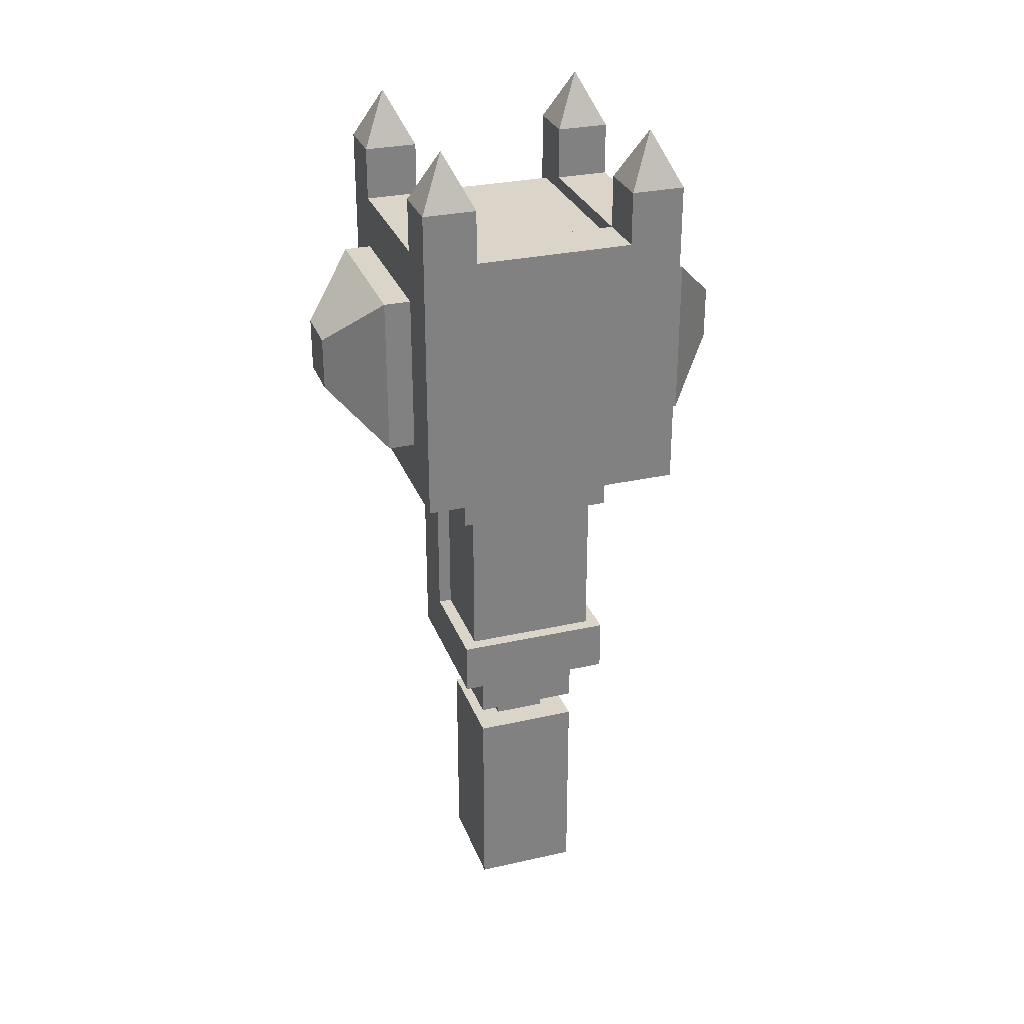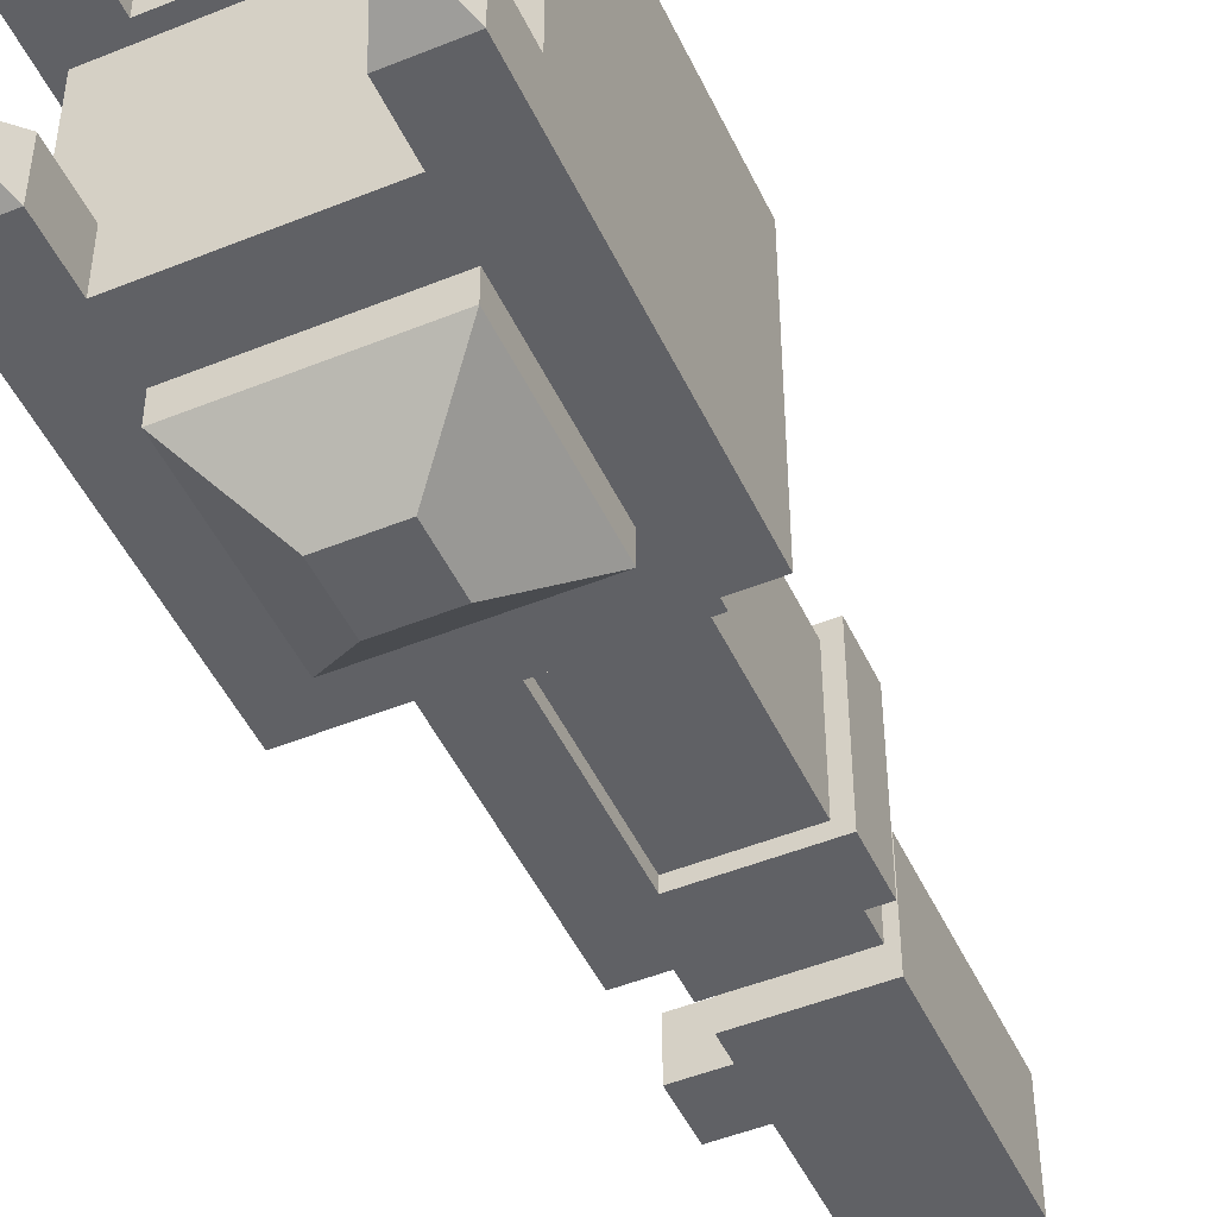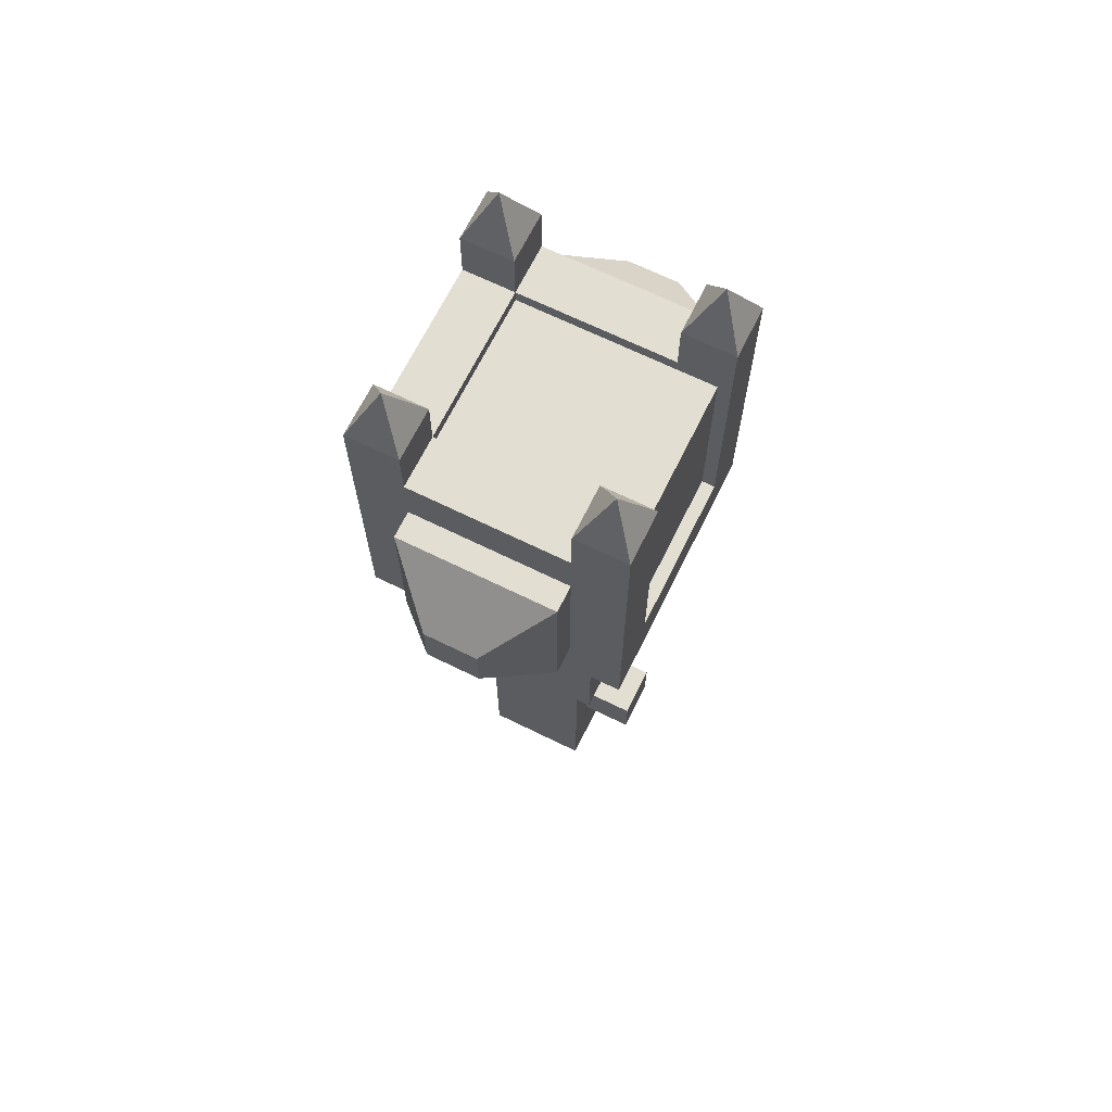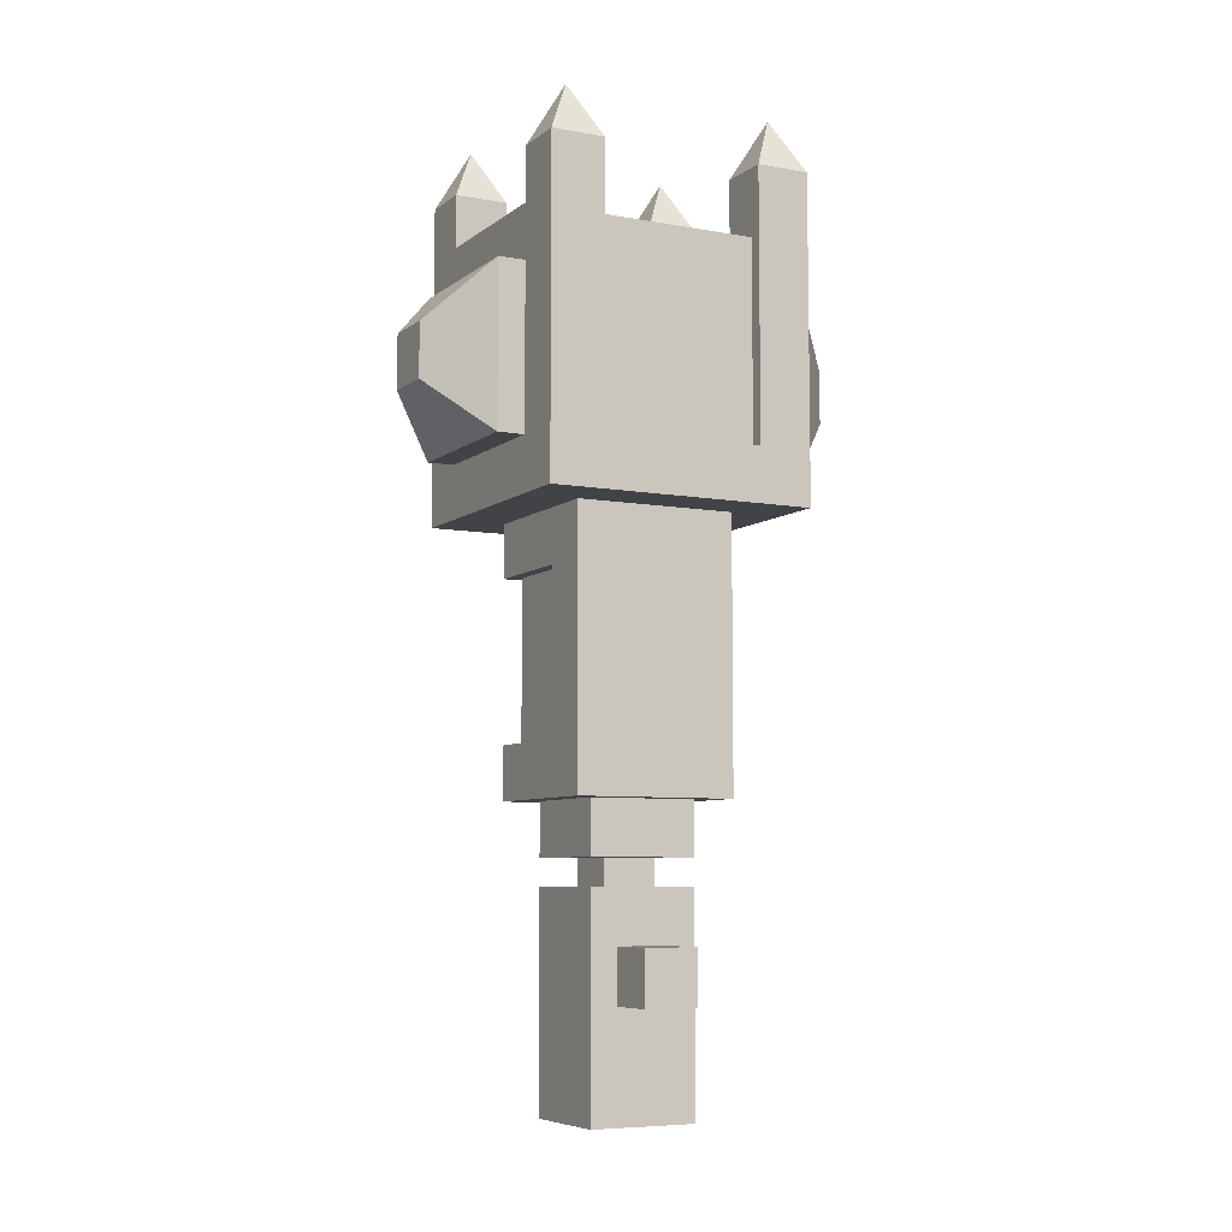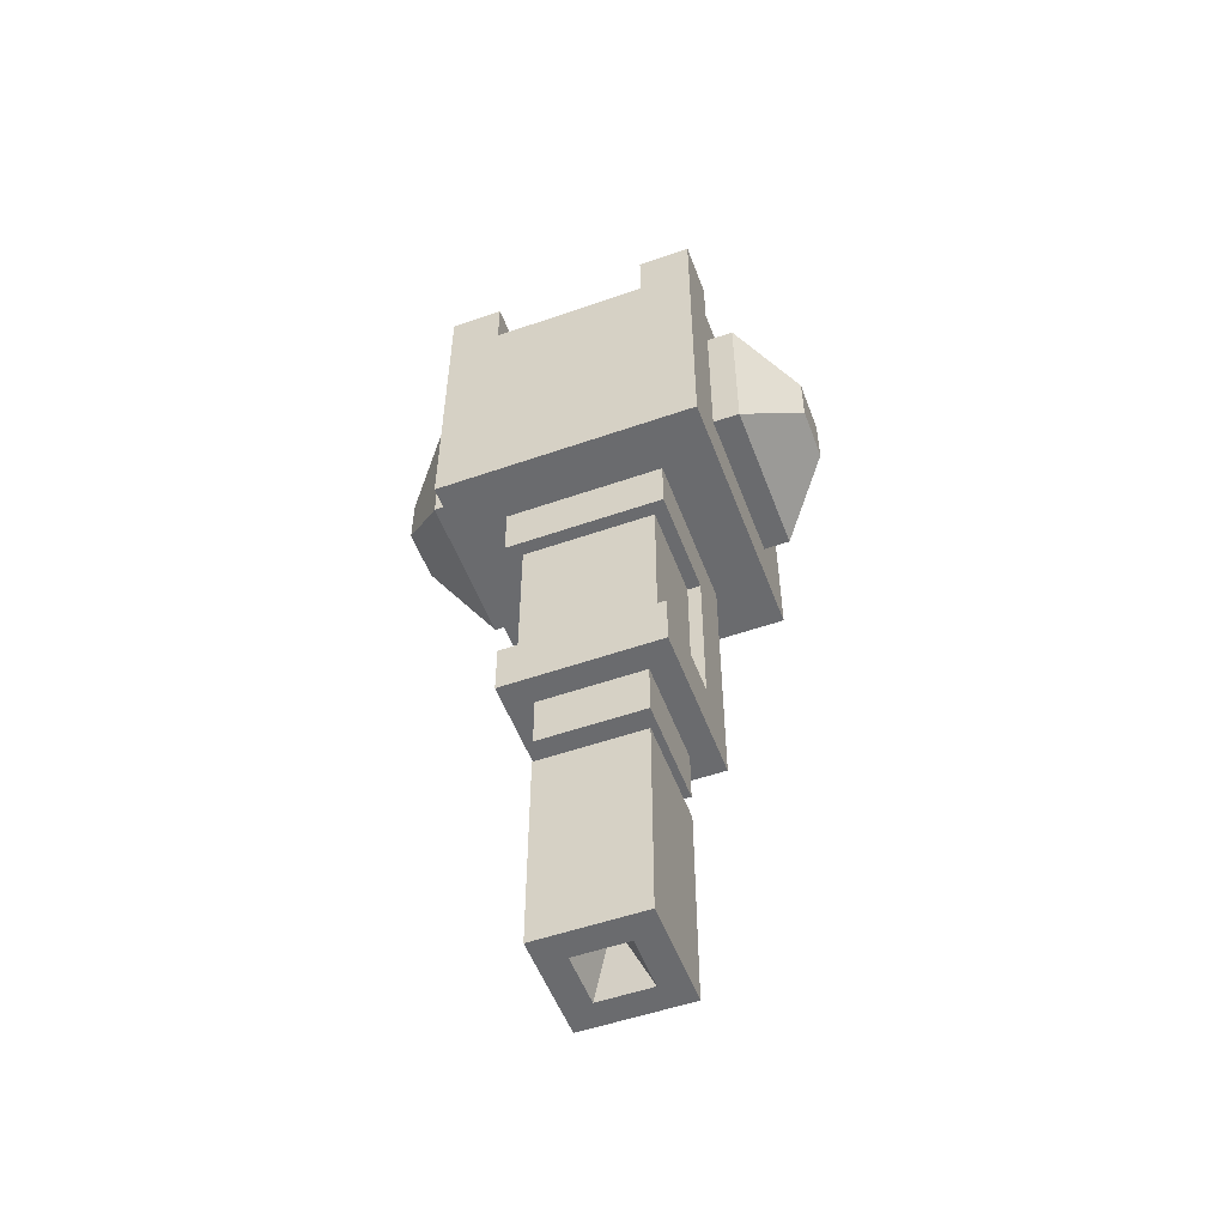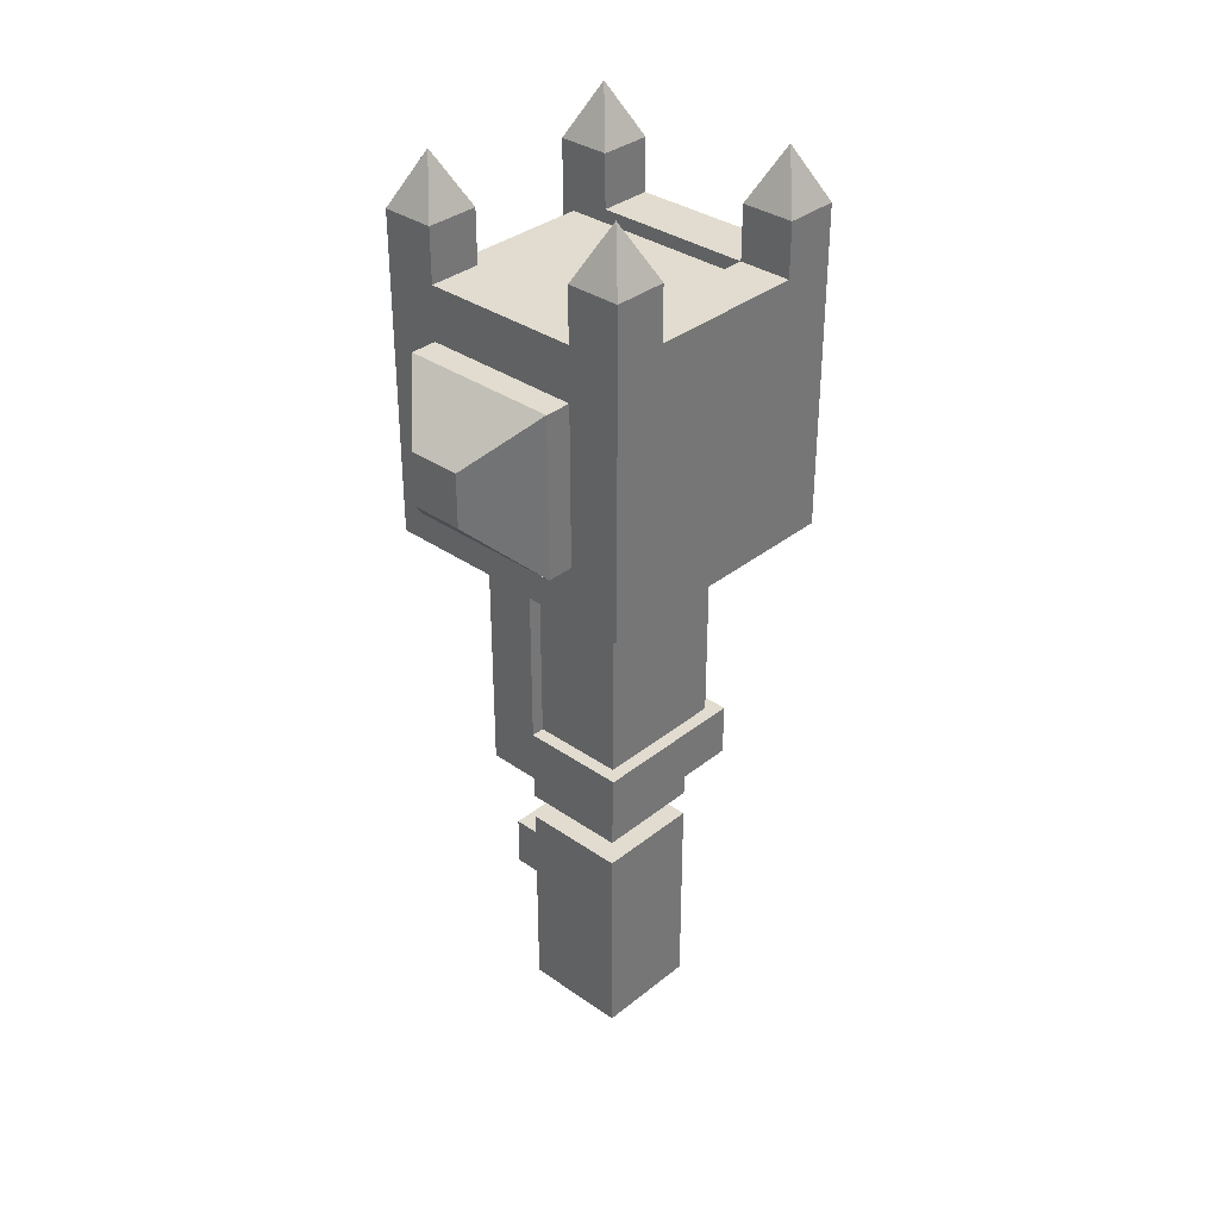
<metadata>
{"format":"obj","ext":"obj","renderer":"f3d","projection":"perspective","resolution":1024,"background":"white","views":[{"elev":29.4,"azim":-108.4,"up":"+Y"},{"elev":-48.3,"azim":-155.6,"up":"+Z"},{"elev":67.6,"azim":26.2,"up":"+Y"},{"elev":-7.1,"azim":62.6,"up":"+Y"},{"elev":-53.4,"azim":-69.6,"up":"+Y"},{"elev":34.3,"azim":-136.9,"up":"+Y"}]}
</metadata>
<code>
o ARM_RIGHT_DECO_IRON_Cube.139
v 0.4375 1.062 0.125
v 0.4375 1.25 0.125
v 0.5 1.125 0.25
v 0.5 1.188 0.25
v 0.625 1.062 0.125
v 0.625 1.25 0.125
v 0.5625 1.125 0.25
v 0.5625 1.188 0.25
v 0.4375 1.25 0.1875
v 0.4375 1.062 0.1875
v 0.625 1.062 0.1875
v 0.625 1.25 0.1875
v 0.4375 1.062 -0.125
v 0.4375 1.25 -0.125
v 0.5 1.125 -0.25
v 0.5 1.188 -0.25
v 0.625 1.062 -0.125
v 0.625 1.25 -0.125
v 0.5625 1.125 -0.25
v 0.5625 1.188 -0.25
v 0.4375 1.25 -0.1875
v 0.4375 1.062 -0.1875
v 0.625 1.062 -0.1875
v 0.625 1.25 -0.1875
v 0.625 1.312 -0.09375
v 0.625 1.375 -0.09375
v 0.625 1.312 -0.1562
v 0.625 1.375 -0.1562
v 0.6875 1.312 -0.09375
v 0.6875 1.375 -0.09375
v 0.6875 1.312 -0.1562
v 0.6875 1.375 -0.1562
v 0.6562 1.438 -0.125
v 0.375 1.312 -0.09375
v 0.375 1.375 -0.09375
v 0.375 1.312 -0.1562
v 0.375 1.375 -0.1562
v 0.4375 1.312 -0.09375
v 0.4375 1.375 -0.09375
v 0.4375 1.312 -0.1562
v 0.4375 1.375 -0.1562
v 0.4062 1.438 -0.125
v 0.625 1.312 0.09375
v 0.625 1.375 0.09375
v 0.625 1.312 0.1562
v 0.625 1.375 0.1562
v 0.6875 1.312 0.09375
v 0.6875 1.375 0.09375
v 0.6875 1.312 0.1562
v 0.6875 1.375 0.1562
v 0.6562 1.438 0.125
v 0.375 1.312 0.09375
v 0.375 1.375 0.09375
v 0.375 1.312 0.1562
v 0.375 1.375 0.1562
v 0.4375 1.312 0.09375
v 0.4375 1.375 0.09375
v 0.4375 1.312 0.1562
v 0.4375 1.375 0.1562
v 0.4062 1.438 0.125
f 1 10 9 2
f 3 7 8 4
f 11 5 6 12
f 10 1 5 11
f 12 6 2 9
f 4 9 10 3
f 3 10 11 7
f 8 12 9 4
f 7 11 12 8
f 13 14 21 22
f 15 16 20 19
f 23 24 18 17
f 22 23 17 13
f 24 21 14 18
f 16 15 22 21
f 15 19 23 22
f 20 16 21 24
f 19 20 24 23
f 25 26 28 27
f 27 28 32 31
f 31 32 30 29
f 29 30 26 25
f 32 28 33
f 28 26 33
f 26 30 33
f 30 32 33
f 34 35 37 36
f 36 37 41 40
f 40 41 39 38
f 38 39 35 34
f 41 37 42
f 37 35 42
f 35 39 42
f 39 41 42
f 43 45 46 44
f 45 49 50 46
f 49 47 48 50
f 47 43 44 48
f 50 51 46
f 46 51 44
f 44 51 48
f 48 51 50
f 52 54 55 53
f 54 58 59 55
f 58 56 57 59
f 56 52 53 57
f 59 60 55
f 55 60 53
f 53 60 57
f 57 60 59
o ARM_RIGHT_NOZZLE_Cube.048
v 0.375 1 0.1562
v 0.375 1.312 0.1562
v 0.6875 1 0.1562
v 0.6875 1.312 0.1562
v 0.375 1 -0.1562
v 0.375 1.312 -0.1562
v 0.6875 1 -0.1562
v 0.6875 1.312 -0.1562
v 0.4375 1 0.09375
v 0.625 1 0.09375
v 0.4375 1 -0.09375
v 0.625 1 -0.09375
v 0.6875 1.062 0.09375
v 0.6719 1.297 -0.09375
v 0.6719 1.297 0.09375
v 0.6875 1.062 -0.09375
v 0.4375 1.312 0.09375
v 0.4375 1.312 -0.09375
v 0.4375 1.297 0.09375
v 0.4375 1.297 -0.09375
v 0.6875 1.312 -0.09375
v 0.6875 1.312 0.09375
v 0.6719 1.062 -0.09375
v 0.6719 1.062 0.09375
v 0.4531 0.75 -0.07812
v 0.4531 0.9375 -0.07812
v 0.5625 0.9375 0.09375
v 0.5625 0.75 0.09375
v 0.5625 0.75 -0.09375
v 0.5625 0.9375 -0.09375
v 0.4531 0.9375 0.07812
v 0.4531 0.75 0.07812
v 0.5625 0.75 -0.07812
v 0.5625 0.9375 -0.07812
v 0.4375 0.9375 -0.09375
v 0.4375 0.75 -0.09375
v 0.4375 0.9375 0.09375
v 0.4375 0.75 0.09375
v 0.5625 0.9375 0.07812
v 0.5625 0.75 0.07812
v 0.625 0.6875 0.09375
v 0.4375 0.6875 0.09375
v 0.625 0.6875 -0.09375
v 0.4375 0.6875 -0.09375
v 0.6719 1.297 -0.09375
v 0.6719 1.297 0.09375
v 0.4375 1.297 0.09375
v 0.4375 1.297 -0.09375
v 0.6719 1.062 -0.09375
v 0.6719 1.062 0.09375
v 0.4688 0.6875 0.0625
v 0.5938 0.6875 0.0625
v 0.4688 0.6875 -0.0625
v 0.5938 0.6875 -0.0625
v 0.4531 0.75 -0.07812
v 0.4531 0.9375 -0.07812
v 0.4531 0.9375 0.07812
v 0.4531 0.75 0.07812
v 0.5625 0.75 -0.07812
v 0.5625 0.9375 -0.07812
v 0.5625 0.9375 0.07812
v 0.5625 0.75 0.07812
v 0.5938 0.625 0.0625
v 0.4688 0.625 0.0625
v 0.5938 0.625 -0.0625
v 0.4688 0.625 -0.0625
v 0.5 0.5938 0.03125
v 0.5 0.6562 0.03125
v 0.5625 0.5938 0.03125
v 0.5625 0.6562 0.03125
v 0.5 0.5938 -0.03125
v 0.5 0.6562 -0.03125
v 0.5625 0.5938 -0.03125
v 0.5625 0.6562 -0.03125
v 0.5 0.3438 0.03125
v 0.4688 0.5938 0.0625
v 0.5625 0.3438 0.03125
v 0.5938 0.5938 0.0625
v 0.5 0.3438 -0.03125
v 0.4688 0.5938 -0.0625
v 0.5625 0.3438 -0.03125
v 0.5938 0.5938 -0.0625
v 0.5938 0.3438 0.0625
v 0.4688 0.3438 0.0625
v 0.5938 0.3438 -0.0625
v 0.4688 0.3438 -0.0625
v 0.5312 0.4062 -0
v 0.6562 0.4688 0.03125
v 0.5938 0.5312 0.03125
v 0.5938 0.4688 0.03125
v 0.6562 0.5312 0.03125
v 0.5938 0.4688 -0.03125
v 0.5938 0.5312 -0.03125
v 0.6562 0.4688 -0.03125
v 0.6562 0.5312 -0.03125
f 61 63 64 62
f 64 63 73 82
f 67 65 66 68
f 65 61 62 66
f 68 66 78 81
f 63 61 65 67
f 101 88 98 102
f 101 103 72 70
f 71 72 90 95
f 68 81 76 67
f 82 75 79 77
f 67 76 73 63
f 62 77 78 66
f 64 82 77 62
f 77 79 80 78
f 76 83 84 73
f 78 80 74 81
f 81 74 83 76
f 73 84 75 82
f 97 91 99 87
f 70 87 88 101
f 103 89 90 72
f 104 96 89 103
f 95 86 91 97
f 98 92 85 96
f 90 94 86 95
f 89 93 94 90
f 102 98 96 104
f 96 85 93 89
f 69 71 95 97
f 87 99 100 88
f 69 97 87 70
f 88 100 92 98
f 101 102 104 103
f 127 129 130 128
f 129 133 134 130
f 133 131 132 134
f 131 127 128 132
f 144 143 138 136
f 143 145 142 138
f 145 146 140 142
f 146 144 136 140
f 138 142 140 136
f 137 143 144 135
f 141 145 143 137
f 139 146 145 141
f 135 144 146 139
f 115 116 120 119
f 113 126 124 111
f 107 106 105 108
f 109 105 106 110
f 115 118 117 116
f 118 122 121 117
f 123 124 126 125
f 112 123 125 114
f 114 125 126 113
f 111 124 123 112
f 141 147 139
f 148 154 155 151
f 135 147 137
f 139 147 135
f 137 147 141
f 150 148 151 149
f 154 152 153 155
f 155 153 149 151
f 148 150 152 154

</code>
